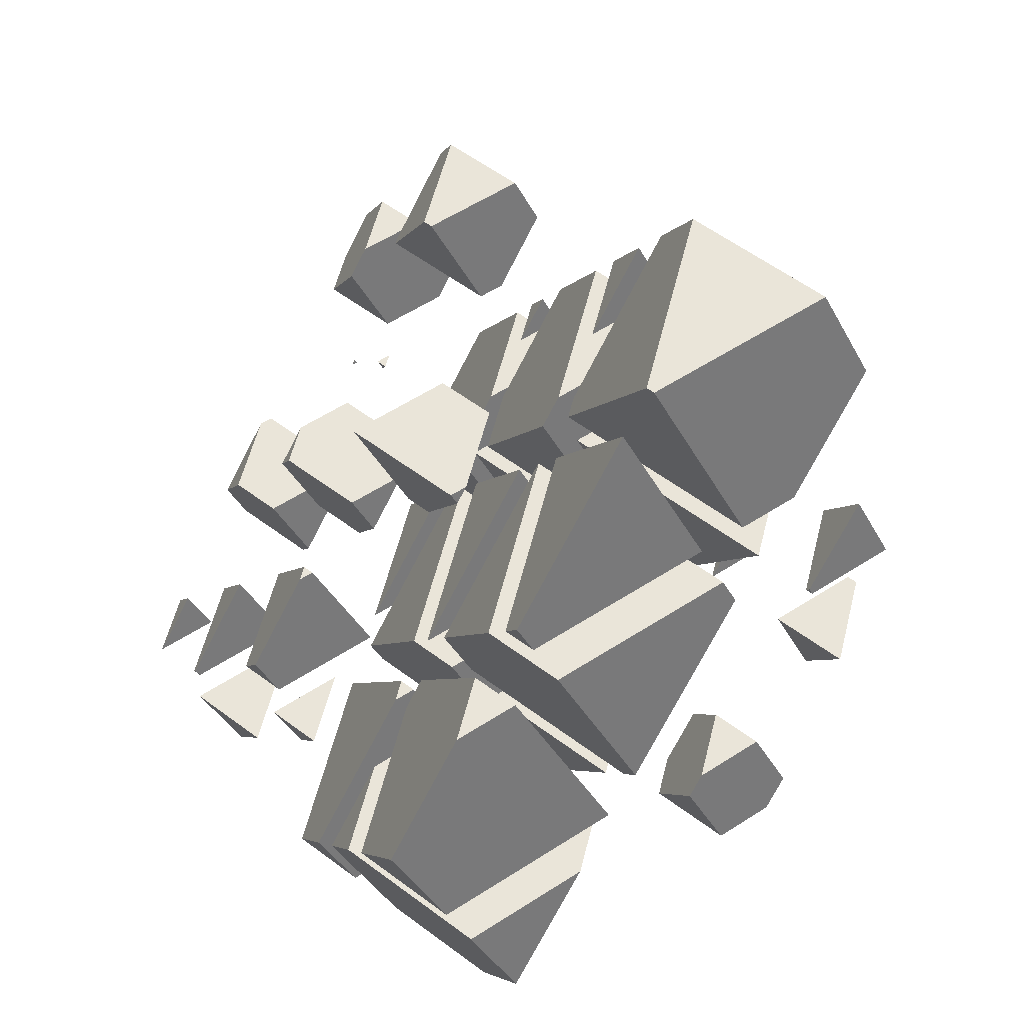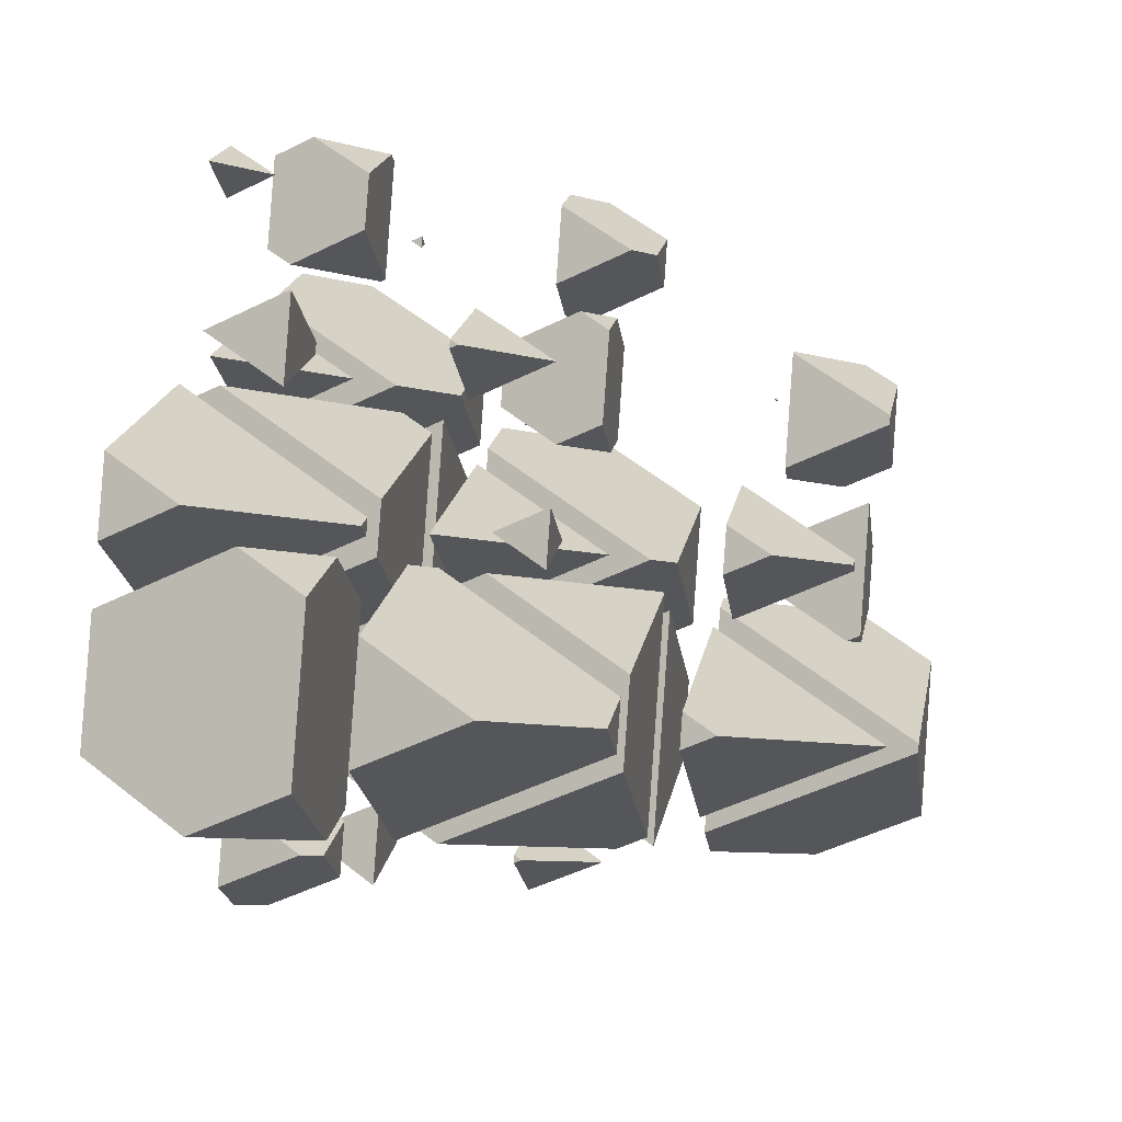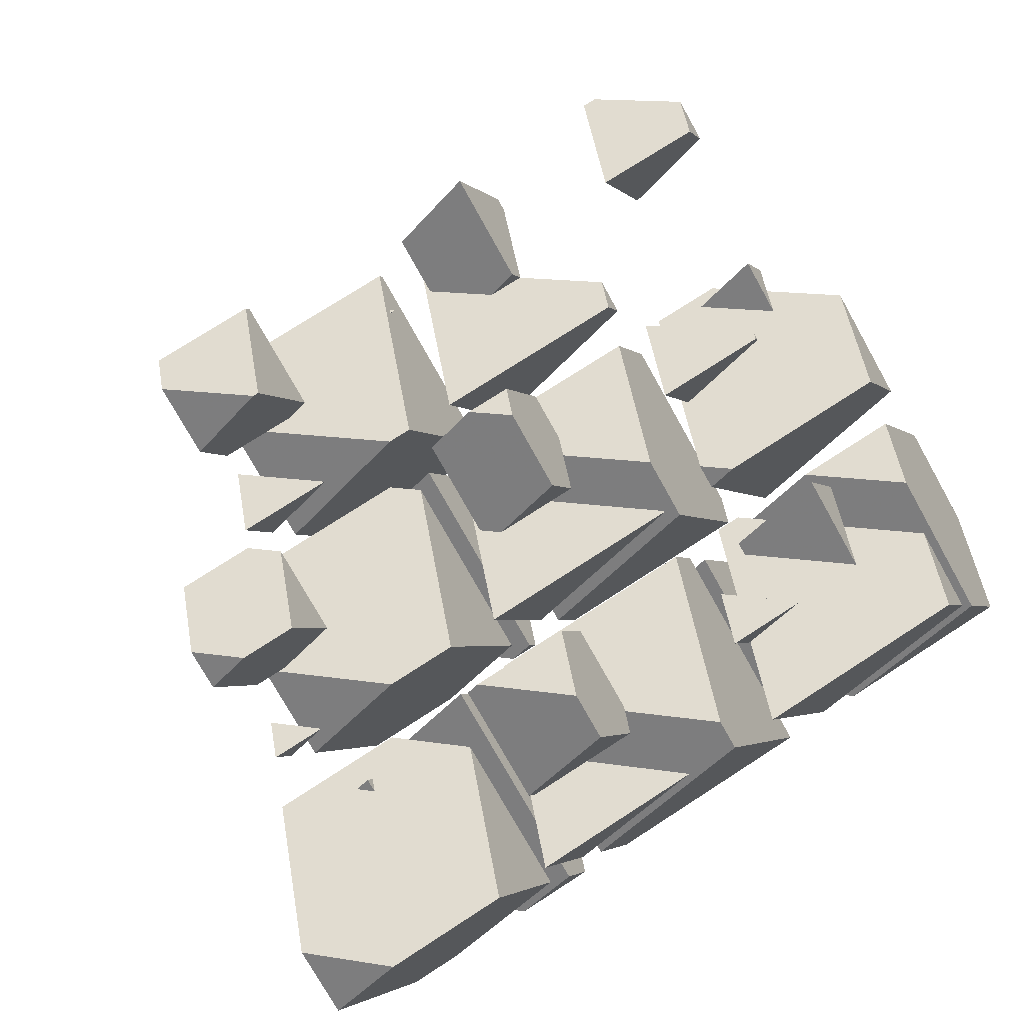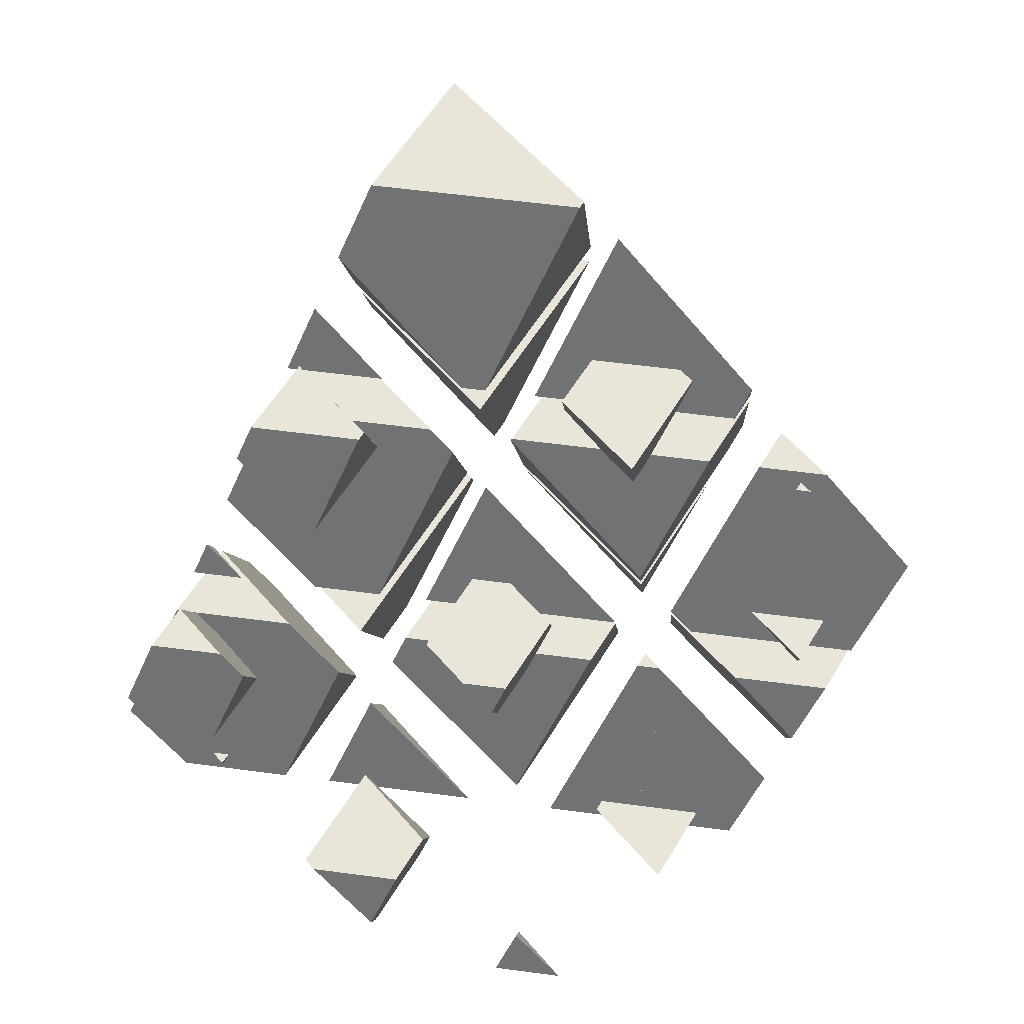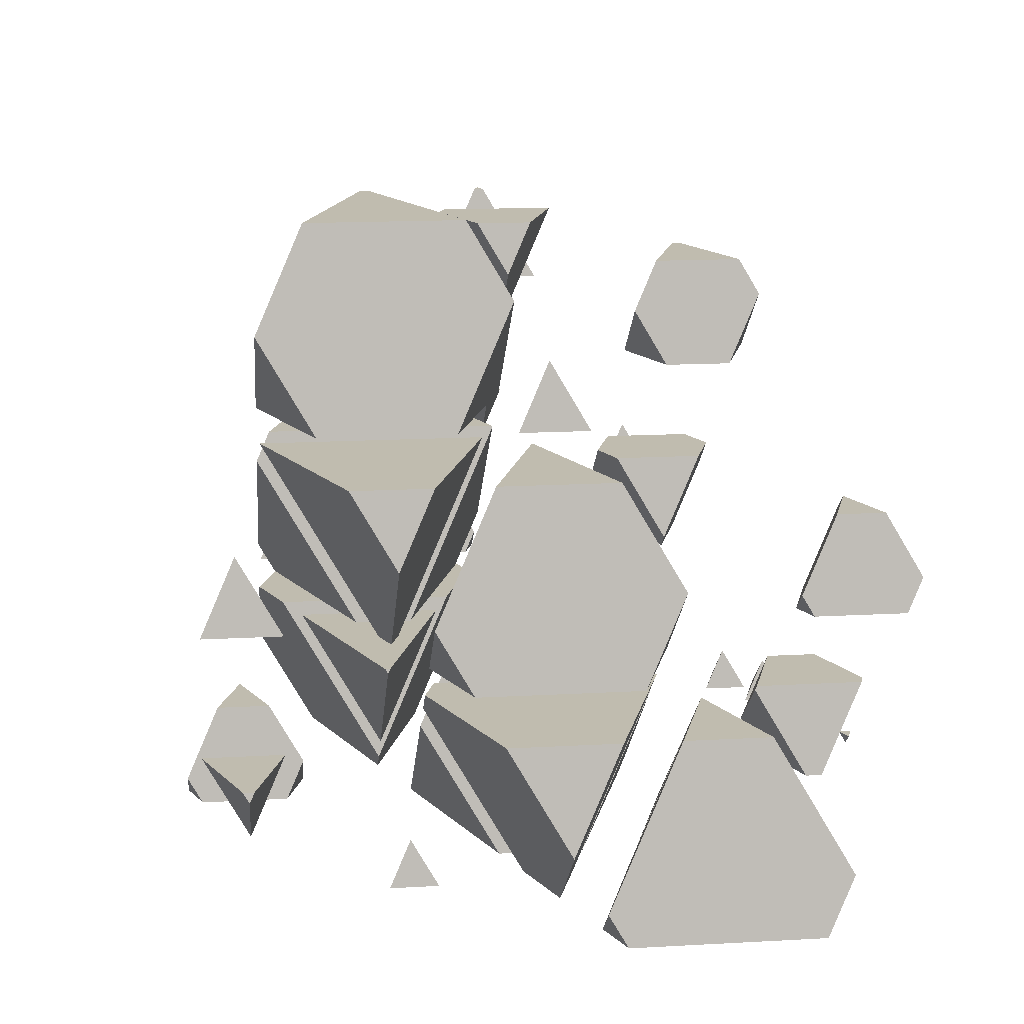
<metadata>
{"format":"obj","ext":"obj","renderer":"f3d","projection":"perspective","resolution":1024,"background":"white","views":[{"elev":58.2,"azim":-75.7,"up":"+Z"},{"elev":20.1,"azim":-79.5,"up":"+Y"},{"elev":74.2,"azim":147.0,"up":"+Y"},{"elev":58.3,"azim":-172.2,"up":"+Z"},{"elev":16.3,"azim":60.2,"up":"+Z"}]}
</metadata>
<code>
v -3.839 1.113 1.268
v -3 1.113 1.268
v -3.604 1.372 0.6994
v -3.604 1.658 1.268
f 1 3 2
f 1 2 4
f 4 3 1
f 4 2 3
v -4.133 1.287 2.977
v -3.285 0.5201 2.977
v -2.771 1.714 2.977
v -3.95 1.714 2.977
v -3.285 1.092 4.116
v -3.241 1.193 4.116
v -3.396 1.193 4.116
v -4.133 1.511 3.422
f 5 7 6
f 5 8 7
f 7 9 6
f 7 10 9
f 10 11 9
f 12 8 5
f 12 9 11
f 12 6 9
f 12 5 6
f 12 7 8
f 12 10 7
f 12 11 10
v -2.663 2.413 -1.58
v -1.484 2.413 -1.58
v -1.432 2.471 -1.705
v -2.281 2.836 -2.505
v -1.432 2.534 -1.58
v -2.281 3.301 -1.58
f 13 15 14
f 13 16 15
f 14 15 17
f 18 14 17
f 18 13 14
f 18 16 13
f 18 15 16
f 18 17 15
v -2.81 2.93 0.1291
v -1.961 2.163 0.1291
v -1.595 3.015 0.1291
v -2.774 3.015 0.1291
v -1.961 2.609 1.017
v -2.81 2.974 0.2173
f 19 21 20
f 19 22 21
f 21 23 20
f 24 22 19
f 24 20 23
f 24 19 20
f 24 21 22
f 24 23 21
v -1.202 4.315 -2.719
v -0.6382 3.806 -2.719
v -0.4187 4.315 -2.719
v -0.6382 4.073 -2.188
f 25 27 26
f 27 28 26
f 28 25 26
f 25 28 27
v -0.6344 0.09389 3.498
v -1.188 0.332 2.977
v -1.598 0.332 2.977
v -2.012 -0.1263 3.981
v -1.868 -0.1883 4.116
v -0.8896 -0.1883 4.116
v -1.483 0.599 2.977
v -0.6344 0.4043 4.116
v -1.483 1.171 4.116
v -2.012 -0.0581 4.116
f 29 31 30
f 29 32 31
f 29 33 32
f 29 34 33
f 35 30 31
f 34 29 36
f 37 34 36
f 37 33 34
f 37 38 33
f 37 32 38
f 37 31 32
f 37 35 31
f 32 33 38
f 29 37 36
f 29 35 37
f 29 30 35
v 0.6889 1.558 0.2939
v 0.514 1.633 0.1291
v -0.4217 1.633 0.1291
v -0.6889 1.337 0.776
v -0.1666 1.113 1.268
v 0.2865 1.113 1.268
v -0.1595 2.242 0.1291
v 0.6889 2.047 1.268
v 0.1943 2.494 1.268
v -0.6889 1.585 1.268
v -0.2973 2.494 1.268
v -0.1595 2.647 0.9348
f 39 41 40
f 39 42 41
f 39 43 42
f 39 44 43
f 45 40 41
f 44 39 46
f 47 44 46
f 47 43 44
f 47 48 43
f 47 49 48
f 41 50 45
f 41 49 50
f 41 48 49
f 41 42 48
f 42 43 48
f 39 47 46
f 39 50 47
f 39 45 50
f 39 40 45
f 49 47 50
v 0.118 1.714 2.977
v 0.1595 1.676 2.977
v 0.1757 1.714 2.977
v 0.1595 1.696 3.016
f 51 53 52
f 53 54 52
f 54 51 52
f 51 54 53
v 1.483 2.436 -1.629
v 1.933 2.934 -2.719
v 0.7544 2.934 -2.719
v 0.6344 2.801 -2.429
v 1.164 3.885 -2.719
v 2.012 3.118 -2.719
v 2.012 3.69 -1.58
v 1.483 2.46 -1.58
v 0.6344 3.227 -1.58
v 0.8788 3.795 -1.58
v 1.896 3.795 -1.58
v 1.164 4.11 -2.27
f 55 57 56
f 55 58 57
f 59 56 57
f 59 60 56
f 61 56 60
f 61 55 56
f 61 62 55
f 62 64 63
f 62 65 64
f 62 61 65
f 57 66 59
f 57 64 66
f 57 63 64
f 57 58 63
f 58 62 63
f 58 55 62
f 60 65 61
f 60 66 65
f 60 59 66
f 64 65 66
v 2.528 0.332 2.977
v 1.646 0.332 2.977
v 2.281 0.05891 3.575
v 2.81 0.988 2.977
v 2.007 1.714 2.977
v 1.944 1.714 2.977
v 1.432 0.5256 2.977
v 2.81 1.368 3.734
v 2.281 0.3308 4.116
v 2.652 1.193 4.116
v 1.432 1.098 4.116
v 1.473 1.193 4.116
f 67 69 68
f 67 71 70
f 67 72 71
f 67 73 72
f 67 68 73
f 74 67 70
f 74 69 67
f 74 75 69
f 74 76 75
f 76 77 75
f 76 78 77
f 77 72 73
f 77 78 72
f 77 69 75
f 77 68 69
f 77 73 68
f 70 71 74
f 71 76 74
f 71 78 76
f 71 72 78
v 3.231 2.413 -1.58
v 3.424 2.413 -1.58
v 3.285 2.473 -1.711
v 3.285 2.539 -1.58
f 79 81 80
f 79 80 82
f 82 81 79
f 82 80 81
v 3.704 1.633 0.1291
v 3.348 1.633 0.1291
v 3.604 1.523 0.3705
v 4.133 2.631 0.1291
v 3.709 3.015 0.1291
v 3.12 3.015 0.1291
v 2.755 2.168 0.1291
v 4.133 2.832 0.5293
v 3.604 1.974 1.268
v 3.828 2.494 1.268
v 3.028 2.494 1.268
v 2.755 2.612 1.011
f 83 85 84
f 83 87 86
f 83 88 87
f 83 89 88
f 83 84 89
f 90 83 86
f 90 85 83
f 90 91 85
f 90 92 91
f 92 93 91
f 94 88 89
f 94 91 93
f 94 85 91
f 94 84 85
f 94 89 84
f 86 87 90
f 87 92 90
f 87 93 92
f 87 94 93
f 87 88 94
v -2.067 -1.054 -3.064
v -2.305 -0.9513 -3.289
v -4.331 -0.9513 -3.289
v -4.822 -1.494 -2.099
v -3.667 -1.992 -1.01
v -2.915 -1.992 -1.01
v -3.763 0.3671 -3.289
v -2.067 -0.02238 -1.01
v -2.945 0.7715 -1.01
v -4.822 -0.9472 -1.01
v -4.082 0.7715 -1.01
v -3.763 1.124 -1.782
f 95 97 96
f 95 98 97
f 95 99 98
f 95 100 99
f 101 96 97
f 100 95 102
f 103 100 102
f 103 99 100
f 103 104 99
f 103 105 104
f 97 106 101
f 97 105 106
f 97 104 105
f 97 98 104
f 98 99 104
f 95 103 102
f 95 106 103
f 95 101 106
f 95 96 101
f 105 103 106
v -3.125 -2.195 -0.4405
v -2.067 0.2638 -0.4405
v -2.34 0.5113 -0.4405
v -4.317 0.5113 -0.4405
v -4.822 -0.661 -0.4405
v -3.125 -1.05 1.838
v -2.901 -0.5294 1.838
v -2.067 0.3934 -0.1824
v -3.702 -0.5294 1.838
v -4.822 -0.04695 0.7817
f 107 109 108
f 107 110 109
f 107 111 110
f 107 113 112
f 107 114 113
f 107 108 114
f 113 115 112
f 116 110 111
f 116 112 115
f 116 107 112
f 116 111 107
f 108 109 114
f 109 113 114
f 109 115 113
f 109 116 115
f 109 110 116
v -3.499 0.9818 -3.289
v -1.802 -0.5523 -3.289
v -0.784 1.812 -3.289
v -3.141 1.812 -3.289
v -1.802 0.5923 -1.01
v -1.725 0.7715 -1.01
v -2 0.7715 -1.01
v -3.499 1.417 -2.423
f 117 119 118
f 117 120 119
f 119 121 118
f 119 122 121
f 122 123 121
f 124 120 117
f 124 121 123
f 124 118 121
f 124 117 118
f 124 119 120
f 124 122 119
f 124 123 122
v -2.325 -1.992 -1.01
v 0.03207 -1.992 -1.01
v 0.05443 -1.967 -1.064
v -1.642 -1.237 -2.664
v 0.05443 -1.94 -1.01
v -1.642 -0.4059 -1.01
f 125 127 126
f 125 128 127
f 126 127 129
f 130 126 129
f 130 125 126
f 130 128 125
f 130 127 128
f 130 129 127
v -1.004 -3.138 1.499
v -0.2031 -2.252 -0.4405
v -2.56 -2.252 -0.4405
v -2.701 -2.408 -0.1001
v -1.642 -0.1197 -0.4405
v 0.05443 -1.654 -0.4405
v 0.05443 -0.5197 1.817
v -1.004 -2.968 1.838
v 0.04574 -0.5294 1.838
v -2.701 -1.434 1.838
v -2.312 -0.5294 1.838
v -1.642 0.2108 0.2174
f 131 133 132
f 131 134 133
f 135 132 133
f 135 136 132
f 137 132 136
f 137 131 132
f 137 138 131
f 137 139 138
f 139 140 138
f 139 141 140
f 133 142 135
f 133 141 142
f 133 140 141
f 133 134 140
f 134 138 140
f 134 131 138
f 136 142 137
f 136 135 142
f 141 137 142
f 141 139 137
v -2.701 -1.148 2.408
v -1.004 -2.682 2.408
v -0.1895 -0.7895 2.408
v -2.547 -0.7895 2.408
v -1.004 -1.691 4.381
v -2.701 -0.9601 2.781
f 143 145 144
f 143 146 145
f 145 147 144
f 148 146 143
f 148 144 147
f 148 143 144
f 148 145 146
f 148 147 145
v 0.9729 -0.9513 -3.289
v -1.361 -0.9513 -3.289
v 0.3191 -1.674 -1.705
v -0.3191 1.523 -3.289
v -1.378 -0.9359 -3.289
v 1.378 -0.01106 -3.289
v 1.378 0.9439 -1.388
v 0.3191 -1.325 -1.01
v 1.222 0.7715 -1.01
v -1.378 0.2088 -1.01
v -1.135 0.7715 -1.01
v -0.3191 1.674 -2.987
f 149 151 150
f 152 150 153
f 152 149 150
f 152 154 149
f 155 149 154
f 155 151 149
f 155 156 151
f 155 157 156
f 157 158 156
f 157 159 158
f 153 160 152
f 153 159 160
f 153 158 159
f 158 151 156
f 158 150 151
f 158 153 150
f 154 160 155
f 154 152 160
f 159 155 160
f 159 157 155
v -1.378 0.495 -0.4405
v 0.3191 -1.039 -0.4405
v 0.9866 0.5113 -0.4405
v -1.371 0.5113 -0.4405
v 0.3191 -0.227 1.176
v -1.378 0.5035 -0.4235
f 161 163 162
f 161 164 163
f 163 165 162
f 166 164 161
f 166 162 165
f 166 161 162
f 166 163 164
f 166 165 163
v 0.3057 1.812 -3.289
v 1.642 0.6037 -3.289
v 2.163 1.812 -3.289
v 1.642 1.237 -2.029
f 167 169 168
f 169 170 168
f 170 167 168
f 167 170 169
v 2.175 -2.88 0.9351
v 0.7161 -2.252 -0.4405
v 0.3862 -2.252 -0.4405
v -0.5547 -3.293 1.838
v 1.803 -3.293 1.838
v 0.4786 -2.037 -0.4405
v 2.175 -2.427 1.838
v 0.4786 -0.8927 1.838
f 171 173 172
f 171 174 173
f 171 175 174
f 176 172 173
f 175 171 177
f 178 175 177
f 178 174 175
f 176 174 178
f 176 173 174
f 171 178 177
f 171 176 178
f 171 172 176
v 1.567 -3.553 2.408
v -0.04082 -3.553 2.408
v 1.117 -4.051 3.499
v 2.175 -2.141 2.408
v 0.681 -0.7895 2.408
v 0.3999 -0.7895 2.408
v -0.58 -3.065 2.408
v 2.175 -1.433 3.816
v 1.117 -3.455 4.686
v 1.816 -1.83 4.686
v -0.58 -1.921 4.686
v -0.541 -1.83 4.686
f 179 181 180
f 179 183 182
f 179 184 183
f 179 185 184
f 179 180 185
f 186 179 182
f 186 181 179
f 186 187 181
f 186 188 187
f 188 189 187
f 188 190 189
f 189 184 185
f 189 190 184
f 189 181 187
f 189 180 181
f 189 185 180
f 182 183 186
f 183 188 186
f 183 190 188
f 183 184 190
v 3.499 -1.417 -2.269
v 2.418 -0.9513 -3.289
v 1.562 -0.9513 -3.289
v 0.7433 -1.857 -1.305
v 1.056 -1.992 -1.01
v 2.979 -1.992 -1.01
v 1.802 -0.3946 -3.289
v 3.499 -0.784 -1.01
v 1.802 0.7501 -1.01
v 0.7433 -1.709 -1.01
f 191 193 192
f 191 194 193
f 191 195 194
f 191 196 195
f 197 192 193
f 196 191 198
f 199 196 198
f 199 195 196
f 199 200 195
f 199 194 200
f 199 193 194
f 199 197 193
f 194 195 200
f 191 199 198
f 191 197 199
f 191 192 197
v 2.744 -2.252 -0.4405
v 1.661 -2.252 -0.4405
v 2.44 -2.588 0.2942
v 3.499 -0.4979 -0.4405
v 2.383 0.5113 -0.4405
v 1.576 0.5113 -0.4405
v 0.7433 -1.423 -0.4405
v 3.499 0.03074 0.6117
v 2.44 -1.812 1.838
v 2.992 -0.5294 1.838
v 1.021 -0.5294 1.838
v 0.7433 -0.4096 1.576
f 201 203 202
f 201 205 204
f 201 206 205
f 201 207 206
f 201 202 207
f 208 201 204
f 208 203 201
f 208 209 203
f 208 210 209
f 210 211 209
f 212 206 207
f 212 209 211
f 212 203 209
f 212 202 203
f 212 207 202
f 204 205 208
f 205 210 208
f 205 211 210
f 205 212 211
f 205 206 212
v 1.626 -0.7895 2.408
v 2.44 -1.526 2.408
v 2.757 -0.7895 2.408
v 2.44 -1.14 3.175
f 213 215 214
f 215 216 214
f 216 213 214
f 213 216 215
v 3.92 -0.9513 -3.289
v 3.362 -0.9513 -3.289
v 3.763 -1.124 -2.91
v 4.822 1.145 -3.289
v 4.084 1.812 -3.289
v 2.752 1.812 -3.289
v 2.067 0.2201 -3.289
v 4.822 1.494 -2.593
v 3.763 -0.1693 -1.01
v 4.168 0.7715 -1.01
v 2.723 0.7715 -1.01
v 2.067 1.054 -1.629
f 217 219 218
f 217 221 220
f 217 222 221
f 217 223 222
f 217 218 223
f 224 217 220
f 224 219 217
f 224 225 219
f 224 226 225
f 226 227 225
f 228 222 223
f 228 225 227
f 228 219 225
f 228 218 219
f 228 223 218
f 220 221 224
f 221 226 224
f 221 227 226
f 221 228 227
f 221 222 228
v 3.327 0.5113 -0.4405
v 3.763 0.1169 -0.4405
v 3.933 0.5113 -0.4405
v 3.763 0.3235 -0.02926
f 229 231 230
f 231 232 230
f 232 229 230
f 229 232 231
v -1.041 -3.975 -2.719
v -1.478 -3.975 -2.719
v -1.164 -4.11 -2.423
v -0.6344 -3.03 -2.719
v -1.117 -2.593 -2.719
v -1.625 -2.593 -2.719
v -2.012 -3.492 -2.719
v -0.6344 -2.801 -2.264
v -1.164 -3.687 -1.58
v -0.9169 -3.113 -1.58
v -1.798 -3.113 -1.58
v -2.012 -3.021 -1.782
f 233 235 234
f 233 237 236
f 233 238 237
f 233 239 238
f 233 234 239
f 240 233 236
f 240 235 233
f 240 241 235
f 240 242 241
f 242 243 241
f 244 238 239
f 244 241 243
f 244 235 241
f 244 234 235
f 244 239 234
f 236 237 240
f 237 242 240
f 237 243 242
f 237 244 243
f 237 238 244
v 0.2562 -4.495 -1.58
v 1.435 -4.495 -1.58
v 1.487 -4.438 -1.705
v 0.6382 -4.073 -2.505
v 1.487 -4.375 -1.58
v 0.6382 -3.608 -1.58
f 245 247 246
f 245 248 247
f 246 247 249
f 250 246 249
f 250 245 246
f 250 248 245
f 250 247 248
f 250 249 247
v 0.1089 -3.979 0.1291
v 0.9573 -4.746 0.1291
v 1.324 -3.894 0.1291
v 0.1454 -3.894 0.1291
v 0.9573 -4.3 1.017
v 0.1089 -3.934 0.2176
f 251 253 252
f 251 254 253
f 253 255 252
f 256 254 251
f 256 252 255
f 256 251 252
f 256 253 254
f 256 255 253
v 1.716 -2.593 -2.719
v 2.281 -3.103 -2.719
v 2.5 -2.593 -2.719
v 2.281 -2.836 -2.187
f 257 259 258
f 259 260 258
f 260 257 258
f 257 260 259

</code>
